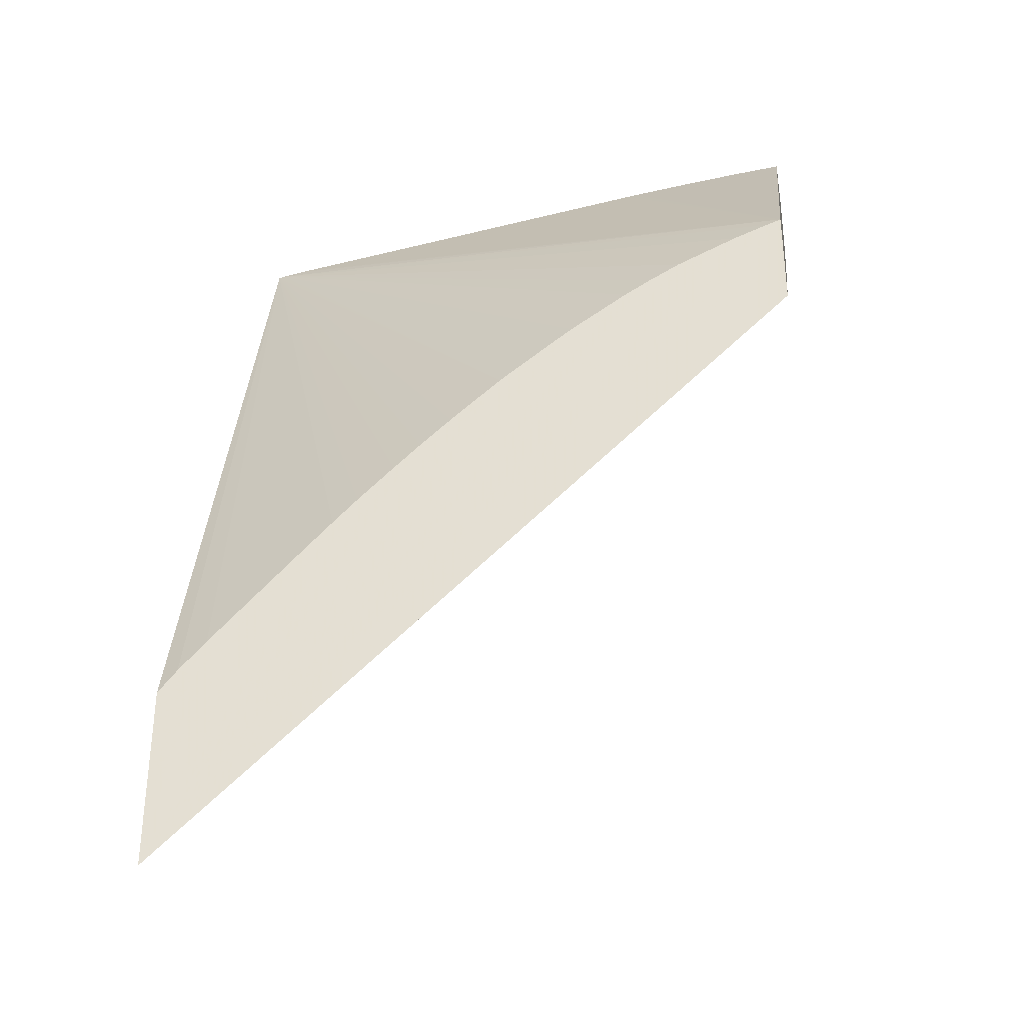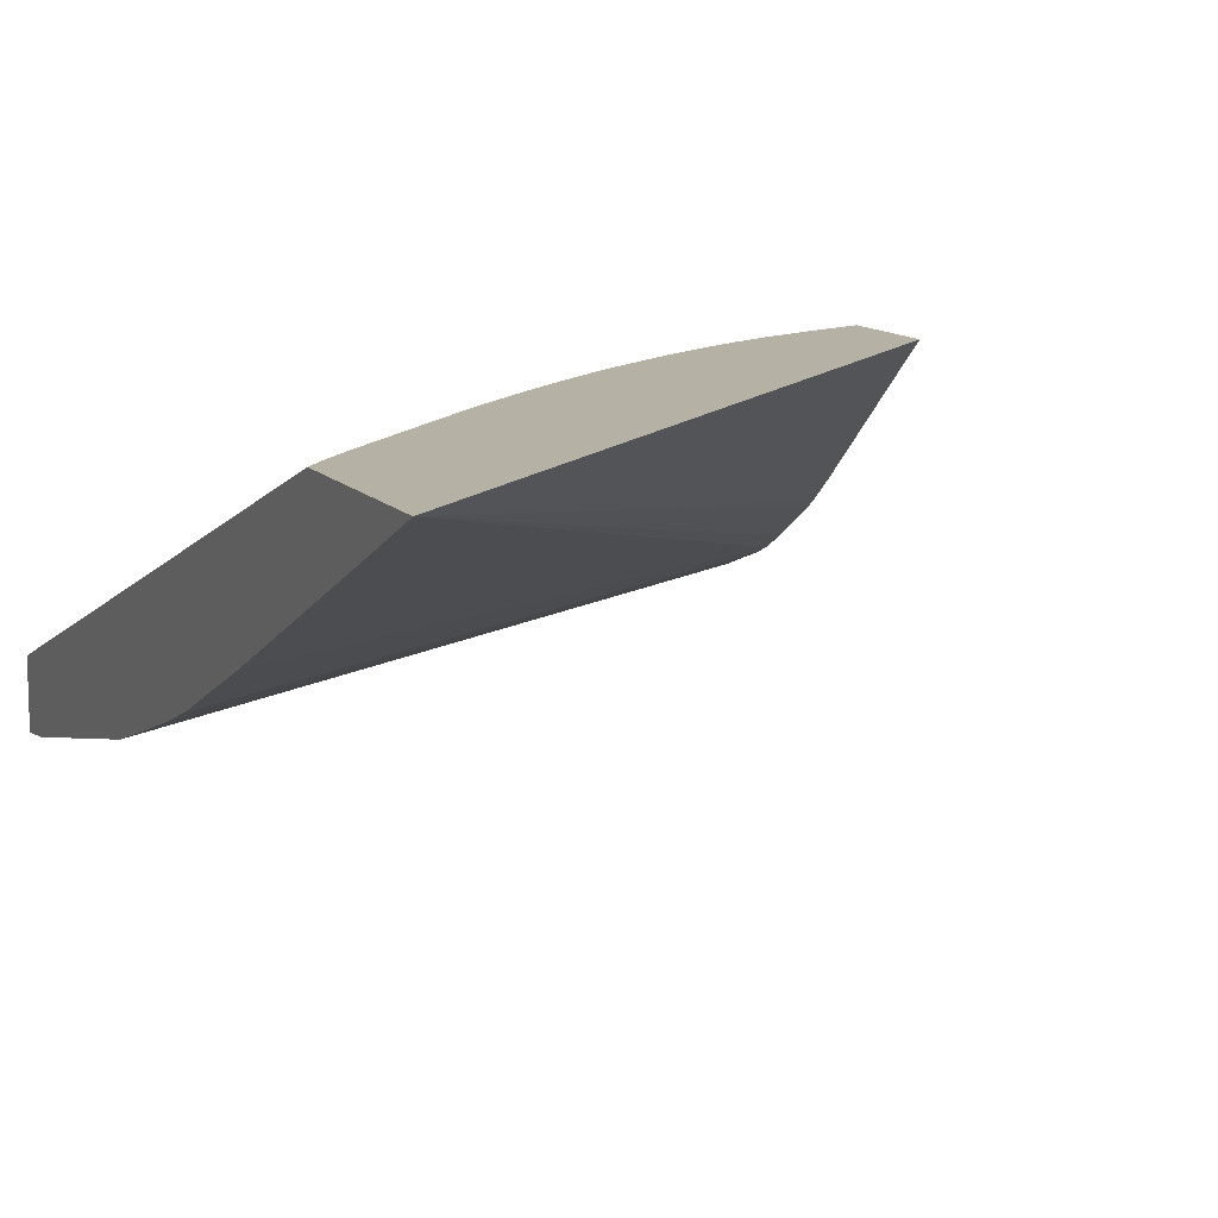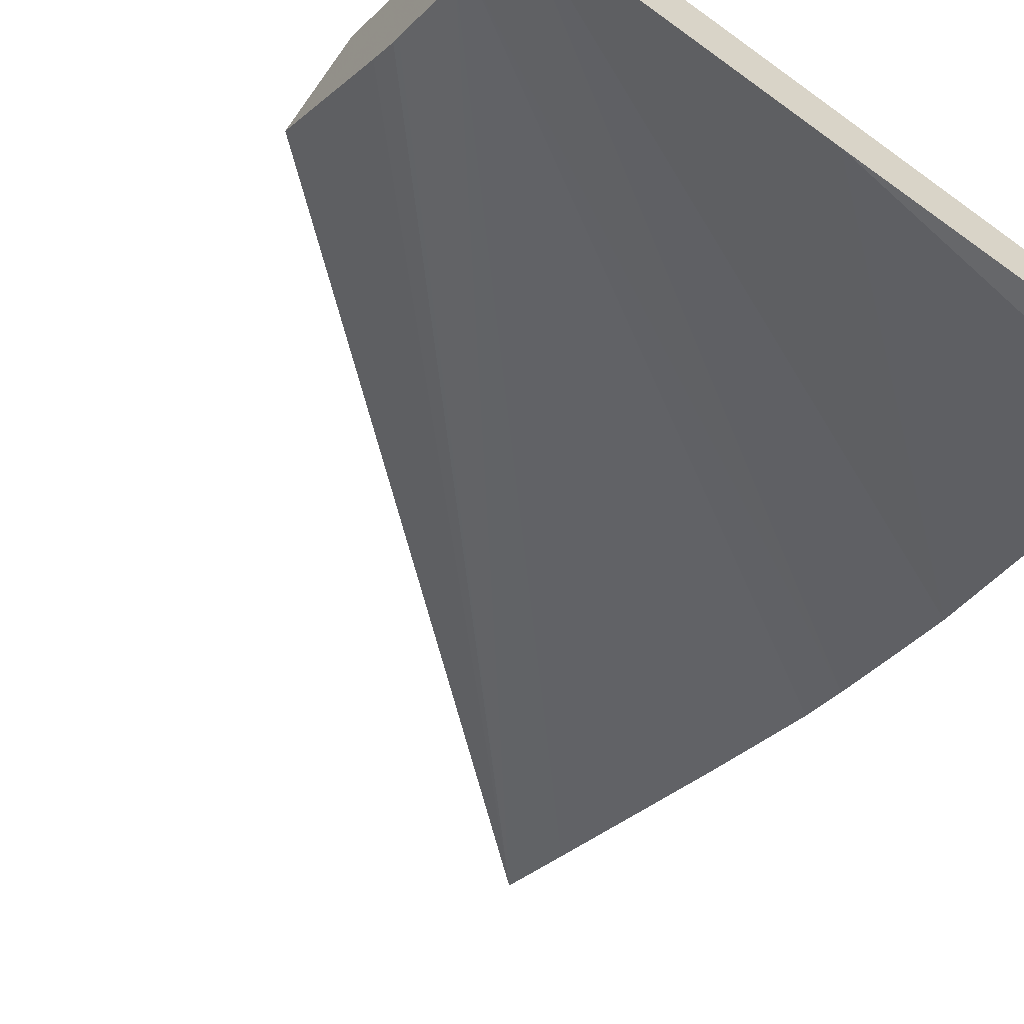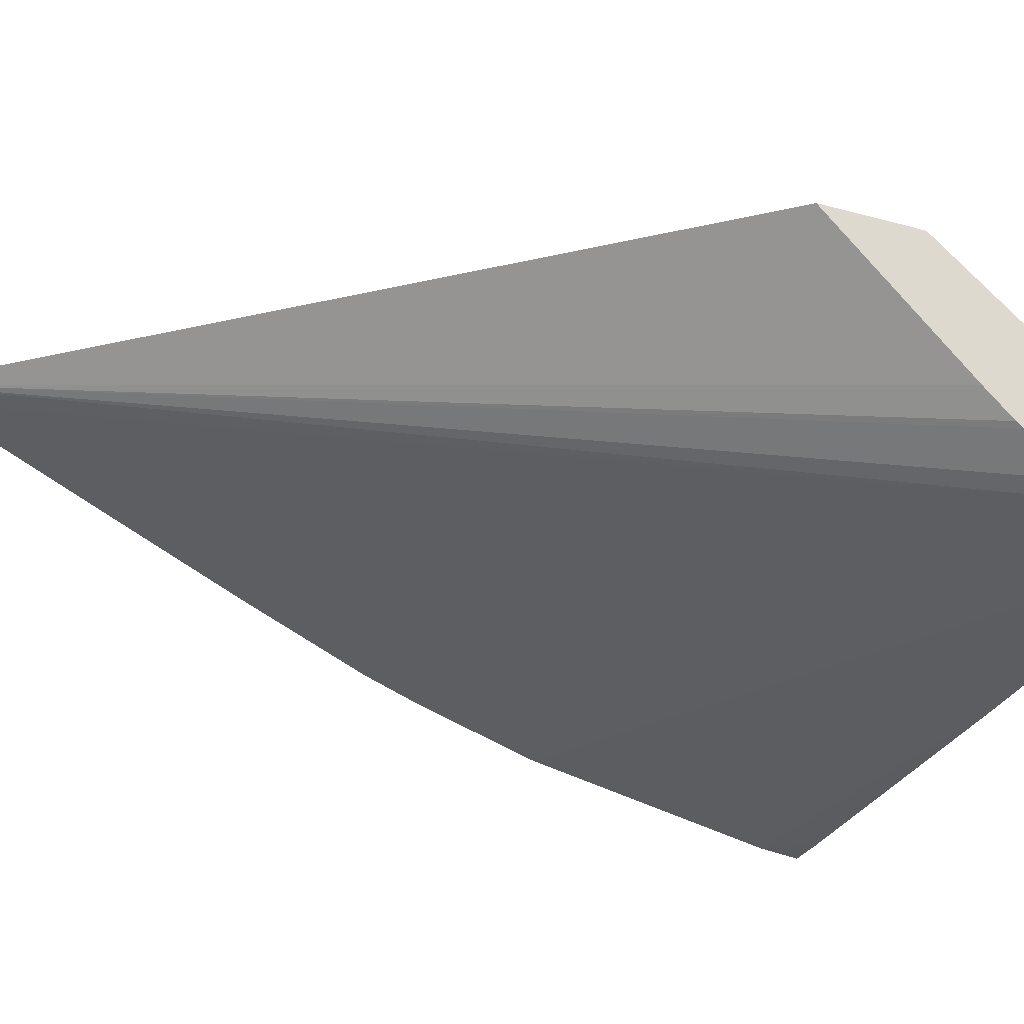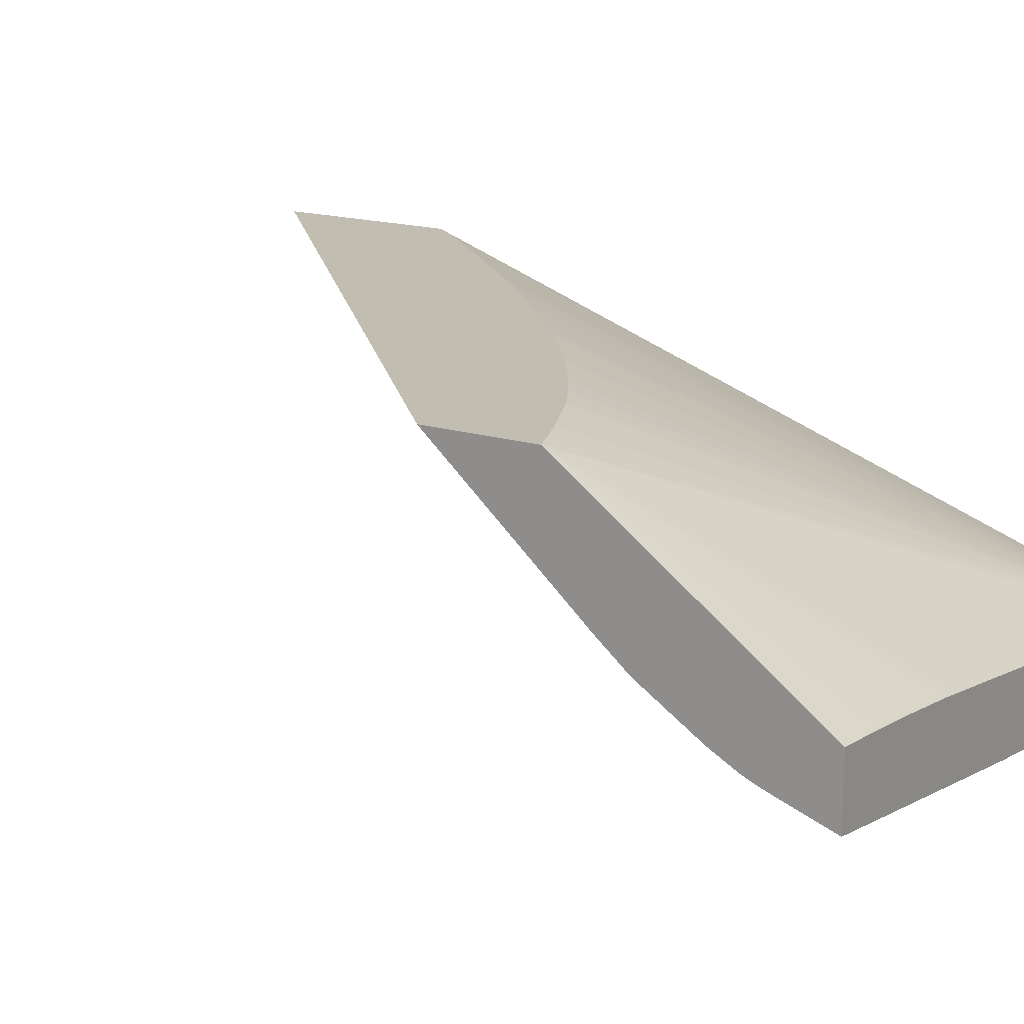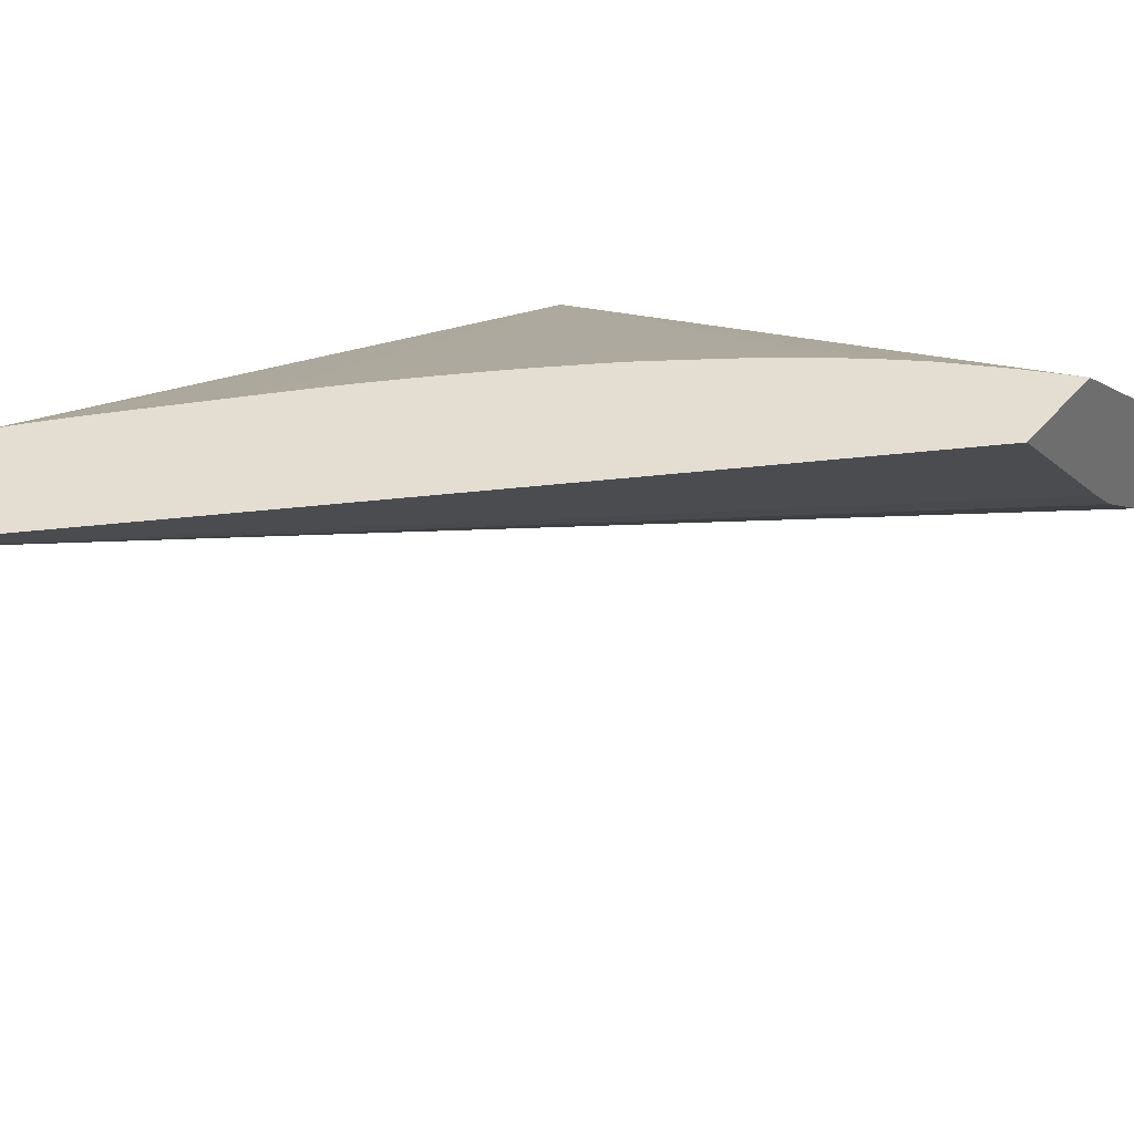
<metadata>
{"format":"obj","ext":"obj","renderer":"f3d","projection":"perspective","resolution":1024,"background":"white","views":[{"elev":-34.2,"azim":10.2,"up":"+Y"},{"elev":11.8,"azim":-23.6,"up":"+Z"},{"elev":-57.2,"azim":145.3,"up":"+Z"},{"elev":-23.6,"azim":64.8,"up":"+Z"},{"elev":16.8,"azim":122.2,"up":"+Z"},{"elev":36.0,"azim":33.6,"up":"+Z"}]}
</metadata>
<code>
v -0.03936 0.08032 0.02648
v -0.02924 0.08962 0.02648
v -0.03936 0.0832 0.02648
v -0.03936 0.08076 0.02627
v -0.02924 0.09386 0.02311
v -0.02924 0.09344 0.02334
v -0.02924 0.09258 0.0239
v -0.02924 0.09246 0.02398
v -0.02924 0.09197 0.02439
v -0.02924 0.09128 0.02648
v -0.03906 0.08356 0.02648
v -0.03936 0.09511 0.02222
v -0.03936 0.08178 0.0258
v -0.02924 0.0941 0.023
v -0.03936 0.08366 0.02492
v -0.03936 0.08562 0.02402
v -0.03936 0.08764 0.02312
v -0.02924 0.09511 0.02369
v -0.03003 0.09511 0.02361
v -0.03099 0.09511 0.0235
v -0.03191 0.09511 0.02338
v -0.03196 0.09511 0.02338
v -0.03212 0.09511 0.02335
v -0.03871 0.09511 0.02235
v -0.03883 0.09511 0.02233
v -0.03885 0.09511 0.02233
v -0.03925 0.09511 0.02225
v -0.02948 0.09119 0.02648
v -0.03864 0.08403 0.02648
v -0.03936 0.09511 0.02118
v -0.03728 0.08546 0.02648
v -0.03673 0.08603 0.02648
v -0.03634 0.08642 0.02648
v -0.03576 0.08698 0.02648
v -0.03533 0.08738 0.02648
v -0.03484 0.08782 0.02648
v -0.03425 0.08833 0.02648
v -0.03402 0.08852 0.02648
v -0.02924 0.09511 0.02265
v -0.03936 0.08839 0.02284
v -0.03385 0.08865 0.02648
v -0.03305 0.08925 0.02648
v -0.03282 0.08943 0.02648
v -0.0319 0.09003 0.02648
v -0.03149 0.09028 0.02648
v -0.03099 0.09056 0.02648
v -0.03003 0.09098 0.02648
v -0.03878 0.09511 0.02125
v -0.03936 0.09445 0.02127
v -0.03388 0.09511 0.02194
v -0.03936 0.08933 0.02253
v -0.03936 0.09046 0.02216
f 1 2 10
f 1 10 28
f 1 28 47
f 1 47 46
f 1 46 45
f 1 45 44
f 1 44 43
f 1 43 42
f 1 42 41
f 1 41 38
f 1 38 37
f 1 37 36
f 1 36 35
f 1 35 34
f 1 34 33
f 1 33 32
f 1 32 31
f 1 31 29
f 1 29 11
f 1 11 3
f 1 3 12
f 1 12 30
f 1 30 49
f 1 49 52
f 1 52 51
f 1 51 40
f 1 40 17
f 1 17 16
f 1 16 15
f 1 15 13
f 1 13 4
f 1 4 5
f 1 5 6
f 1 6 7
f 1 7 8
f 1 8 9
f 1 9 2
f 2 9 8
f 2 8 7
f 2 7 6
f 2 6 5
f 2 5 14
f 2 14 39
f 2 39 18
f 2 18 10
f 3 11 12
f 4 13 5
f 5 13 15
f 5 15 16
f 5 16 17
f 5 17 14
f 10 18 19
f 10 19 20
f 10 20 21
f 10 21 22
f 10 22 23
f 10 23 24
f 10 24 25
f 10 25 26
f 10 26 27
f 10 27 28
f 11 29 12
f 12 27 26
f 12 26 25
f 12 25 24
f 12 24 23
f 12 23 22
f 12 22 21
f 12 21 20
f 12 20 19
f 12 19 18
f 12 18 39
f 12 39 50
f 12 50 48
f 12 48 30
f 12 29 31
f 12 31 32
f 12 32 33
f 12 33 34
f 12 34 35
f 12 35 36
f 12 36 37
f 12 37 38
f 12 38 27
f 14 17 40
f 14 40 39
f 27 38 41
f 27 41 42
f 27 42 43
f 27 43 44
f 27 44 45
f 27 45 46
f 27 46 47
f 27 47 28
f 30 48 49
f 39 40 51
f 39 51 52
f 39 52 50
f 48 50 49
f 49 50 52

</code>
